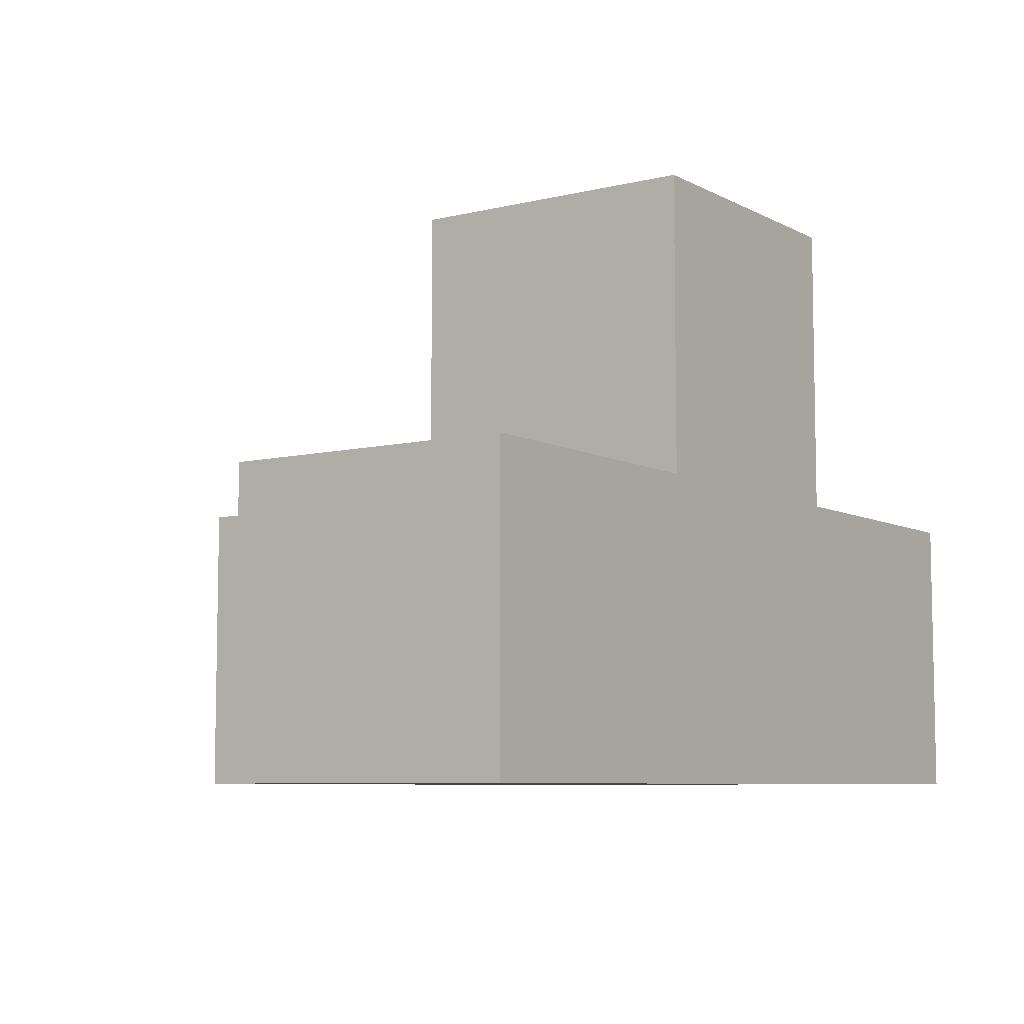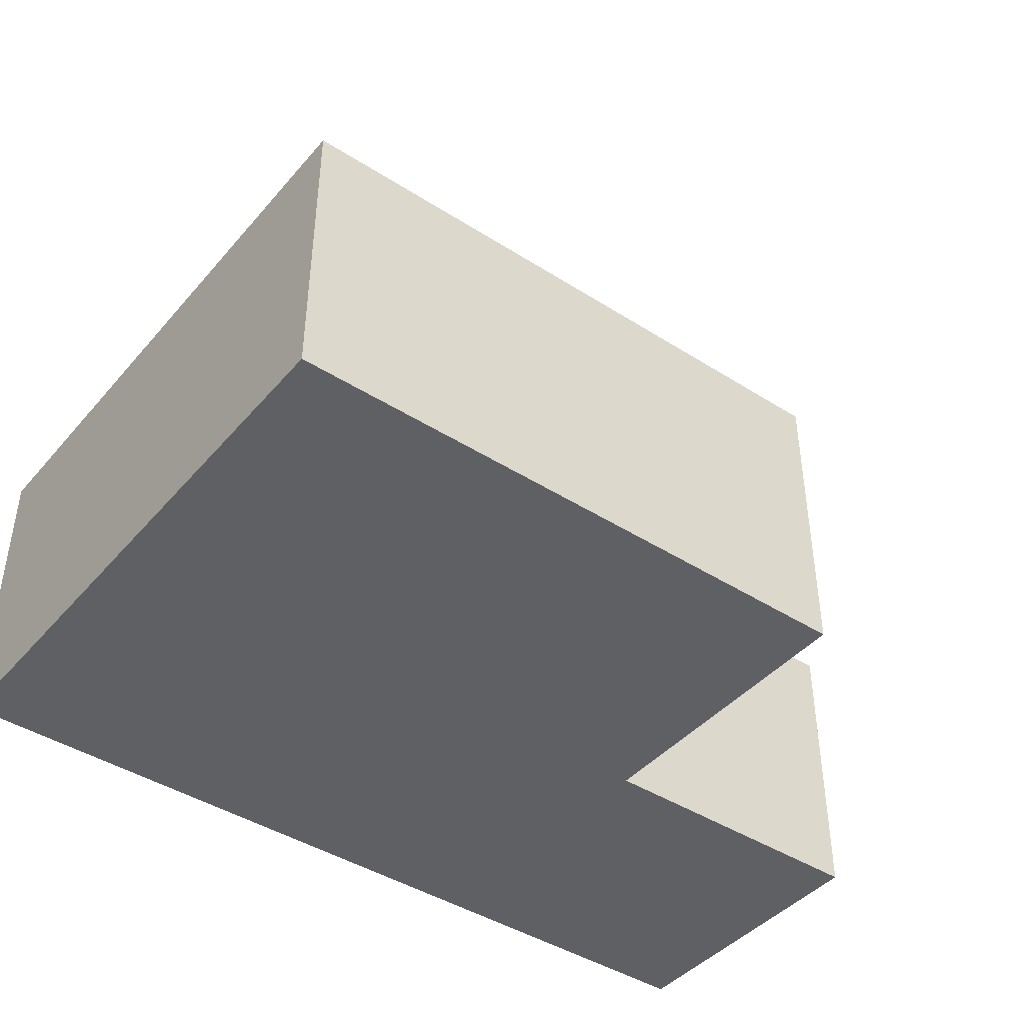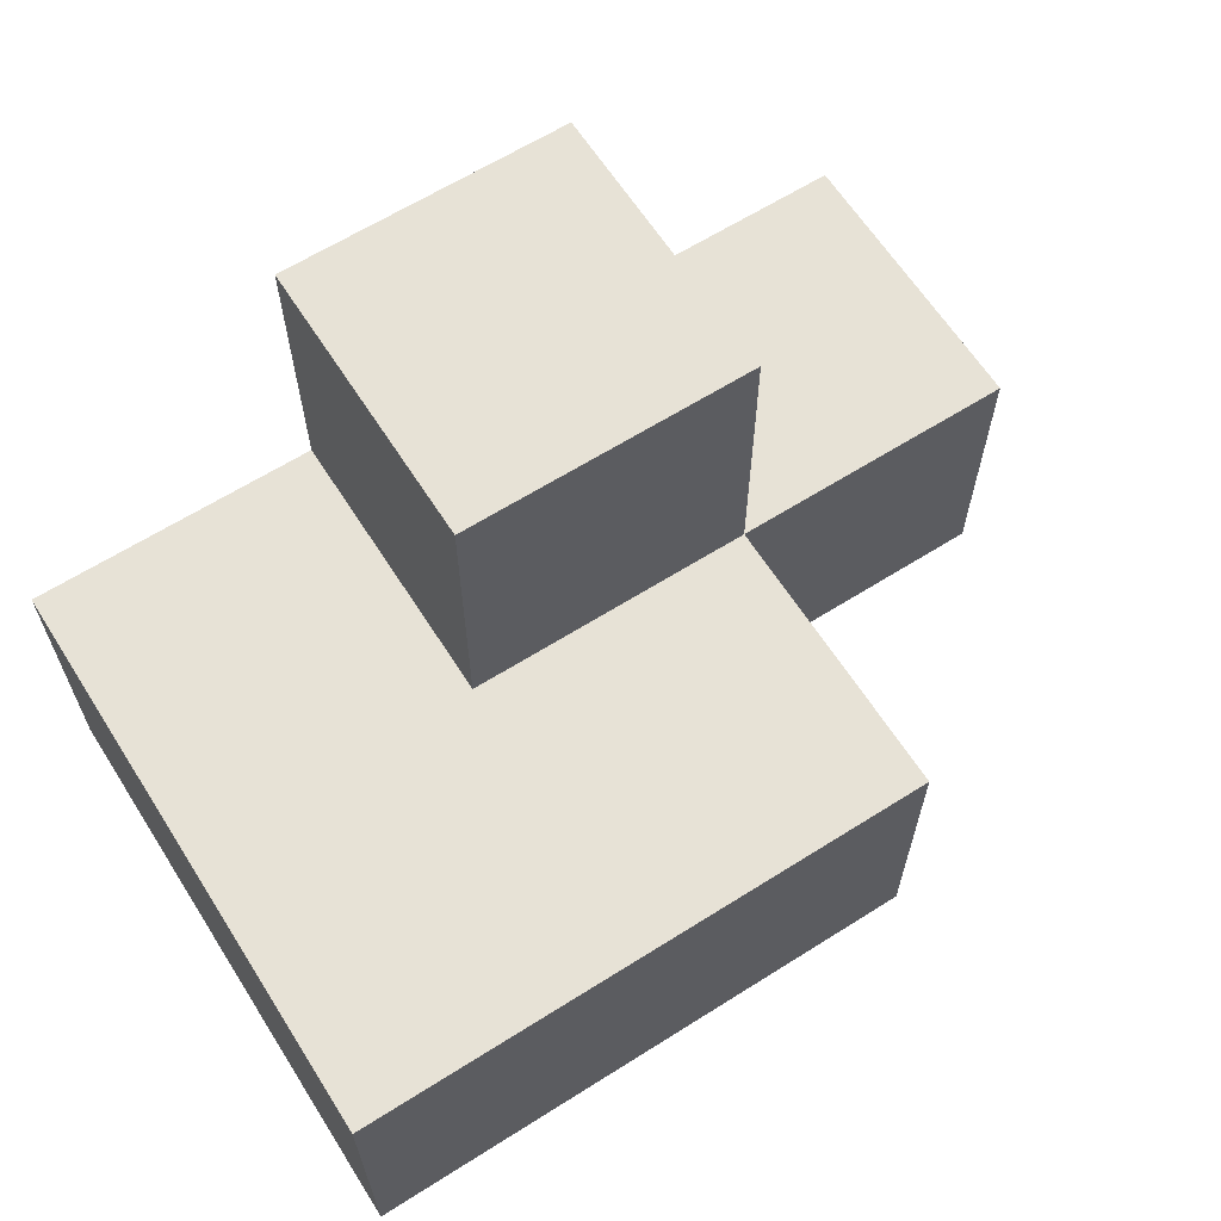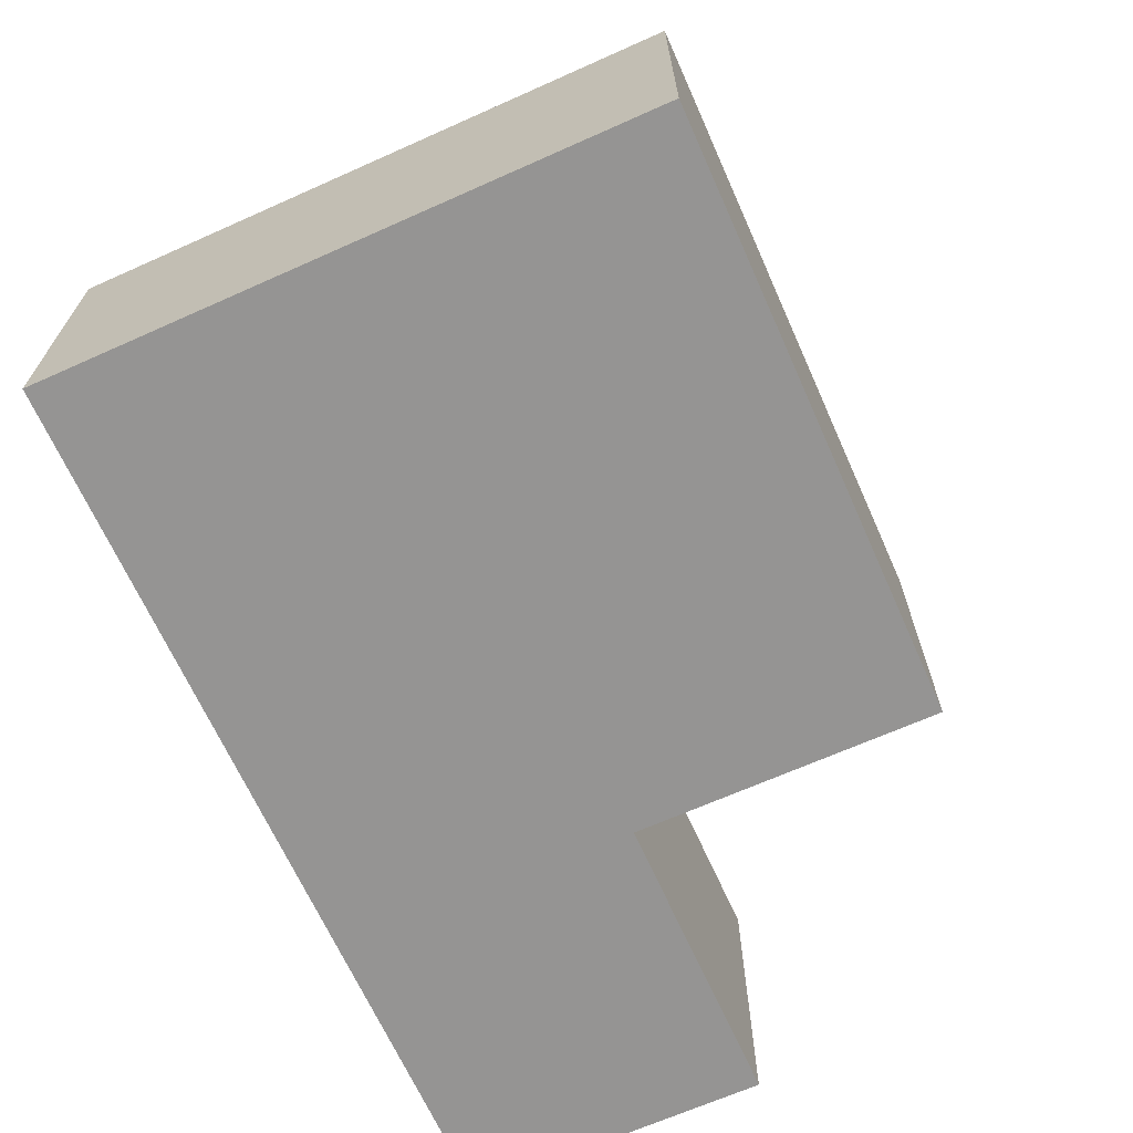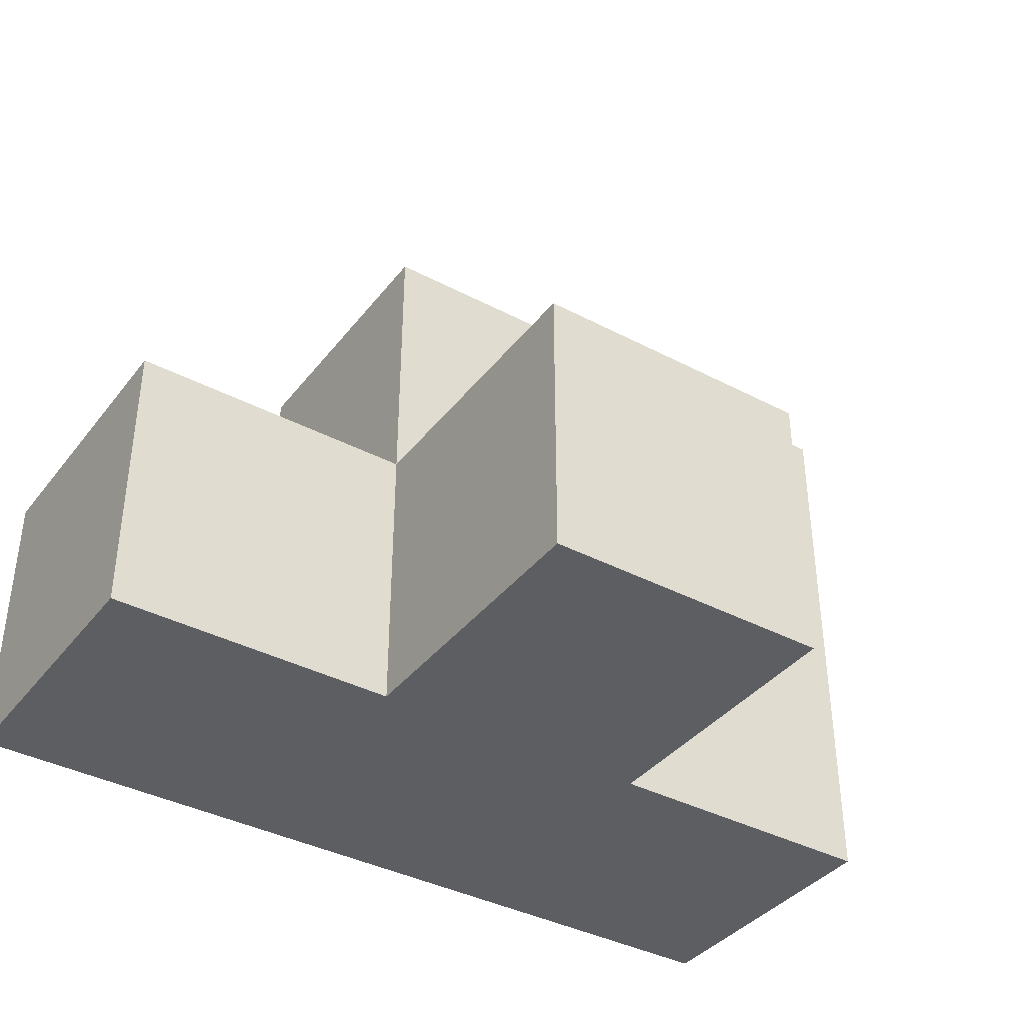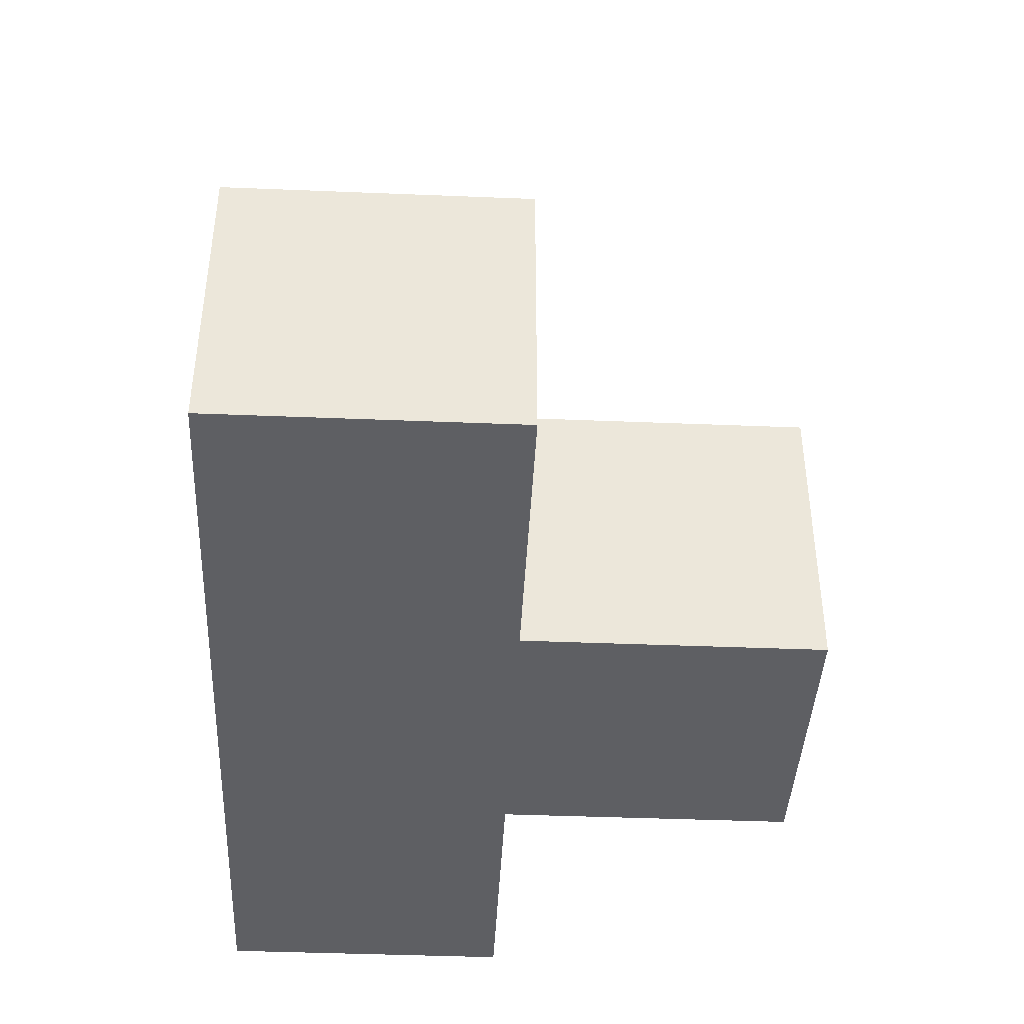
<metadata>
{"format":"obj","ext":"obj","renderer":"f3d","projection":"perspective","resolution":1024,"background":"white","views":[{"elev":-7.3,"azim":-55.2,"up":"+Z"},{"elev":-43.0,"azim":142.8,"up":"+Z"},{"elev":63.6,"azim":147.5,"up":"+Z"},{"elev":-67.2,"azim":114.1,"up":"+Z"},{"elev":-38.4,"azim":-33.6,"up":"+Y"},{"elev":-41.7,"azim":-92.8,"up":"+Y"}]}
</metadata>
<code>
v 1.996 2.008 2.007
v 0.01615 2.998 2.997
v 1.006 2.008 2.007
v 1.006 2.998 2.997
v 1.006 3.988 2.007
v 2.986 2.998 2.007
v 1.996 3.988 2.007
v 1.996 2.998 2.997
v 1.996 2.008 3.987
v 0.01615 2.998 2.007
v 1.006 2.008 3.987
v 2.986 3.988 2.997
v 1.006 2.998 2.007
v 2.986 2.008 2.997
v 1.996 2.998 2.007
v 0.01615 2.008 2.997
v 1.996 2.008 2.997
v 2.986 2.008 2.007
v 1.006 2.008 2.997
v 2.986 2.998 2.997
v 1.006 2.998 3.987
v 2.986 3.988 2.007
v 1.006 3.988 2.997
v 1.996 2.998 3.987
v 1.996 3.988 2.997
v 0.01615 2.008 2.007
f 1 3 15
f 13 15 3
f 3 1 19
f 17 19 1
f 3 26 13
f 10 13 26
f 16 19 2
f 4 2 19
f 26 3 16
f 19 16 3
f 13 10 4
f 2 4 10
f 10 26 2
f 16 2 26
f 15 13 7
f 5 7 13
f 4 8 23
f 25 23 8
f 7 5 25
f 23 25 5
f 5 13 23
f 4 23 13
f 11 9 21
f 24 21 9
f 19 17 11
f 9 11 17
f 8 4 24
f 21 24 4
f 4 19 21
f 11 21 19
f 17 8 9
f 24 9 8
f 6 15 22
f 7 22 15
f 8 20 25
f 12 25 20
f 22 7 12
f 25 12 7
f 6 22 20
f 12 20 22
f 18 1 6
f 15 6 1
f 17 14 8
f 20 8 14
f 1 18 17
f 14 17 18
f 18 6 14
f 20 14 6

</code>
